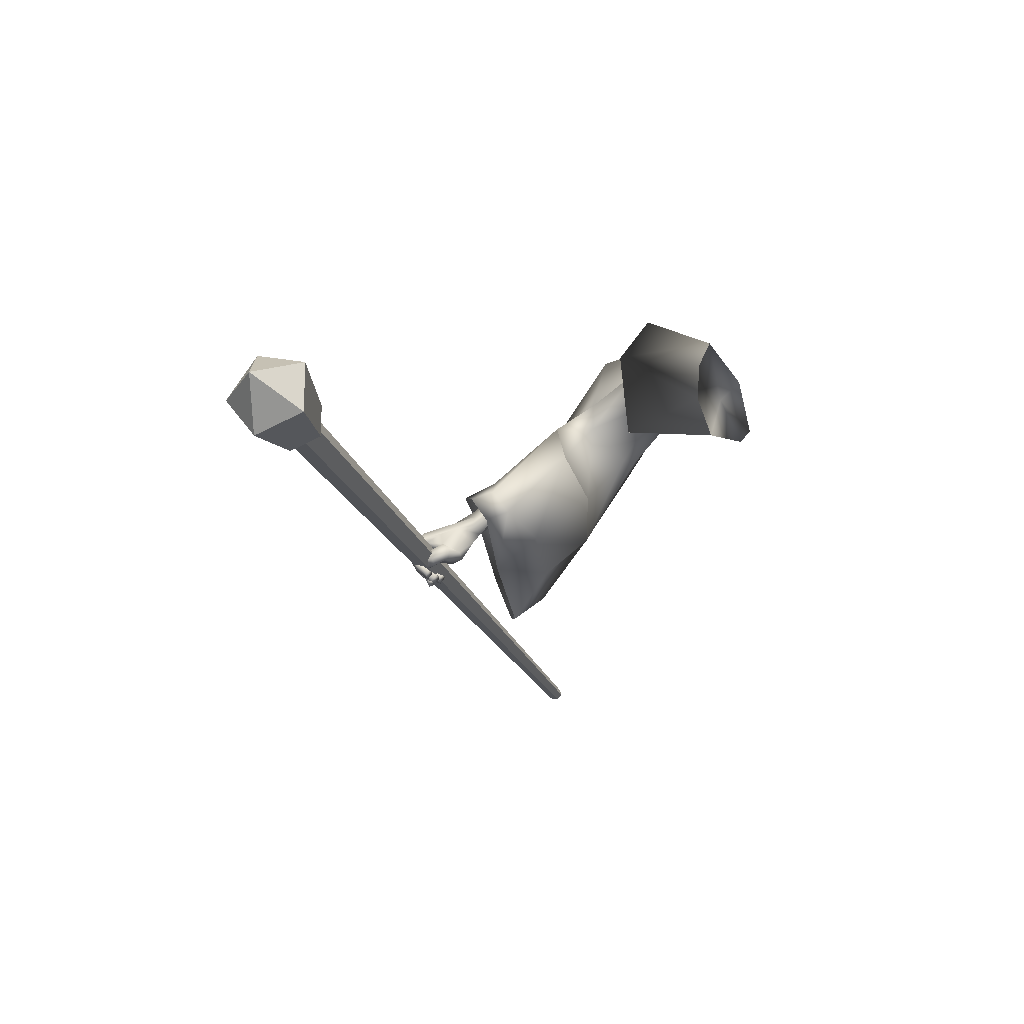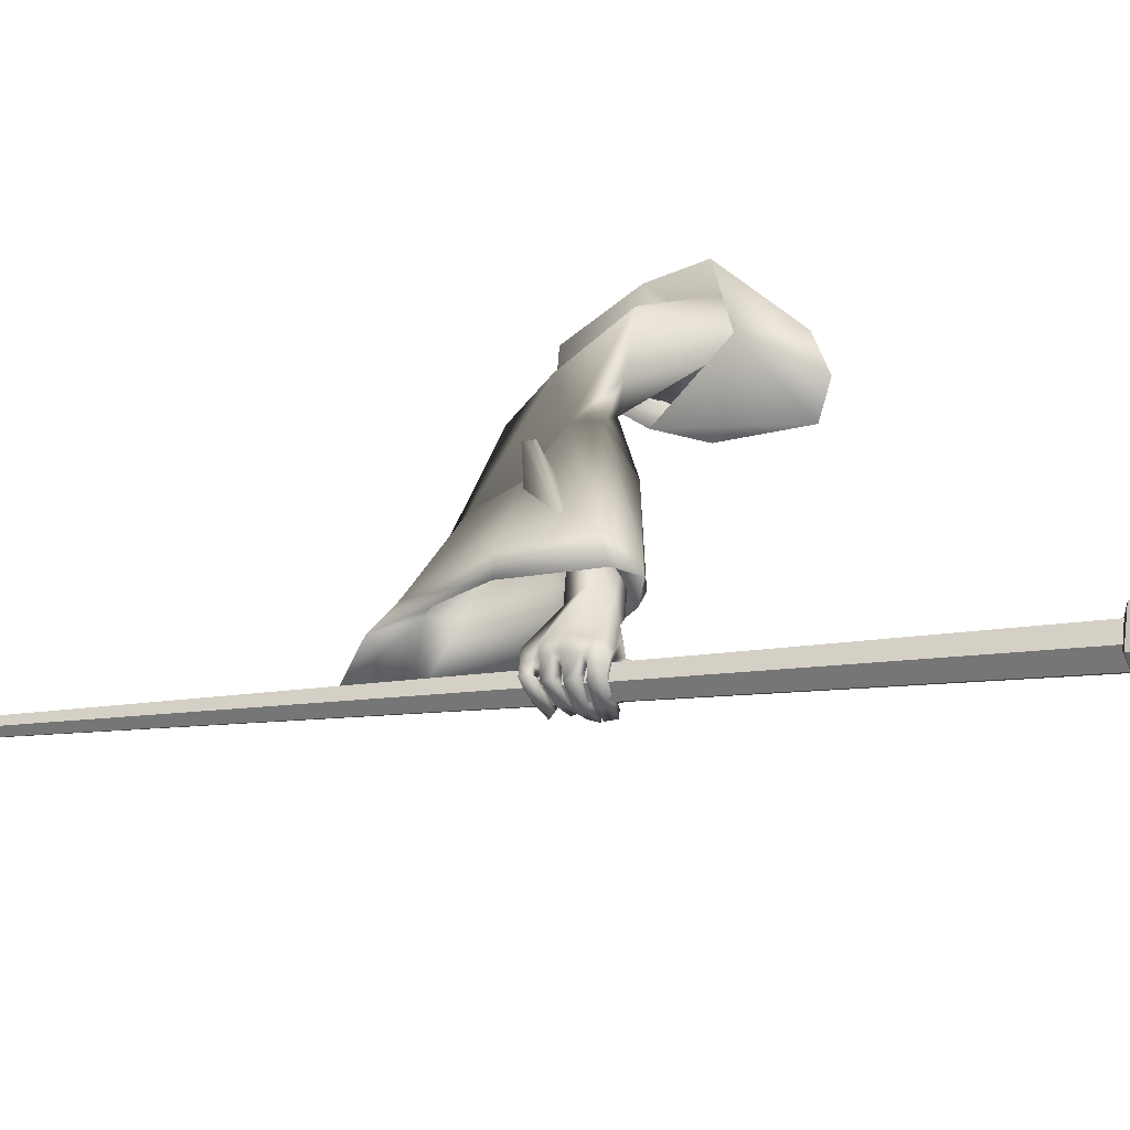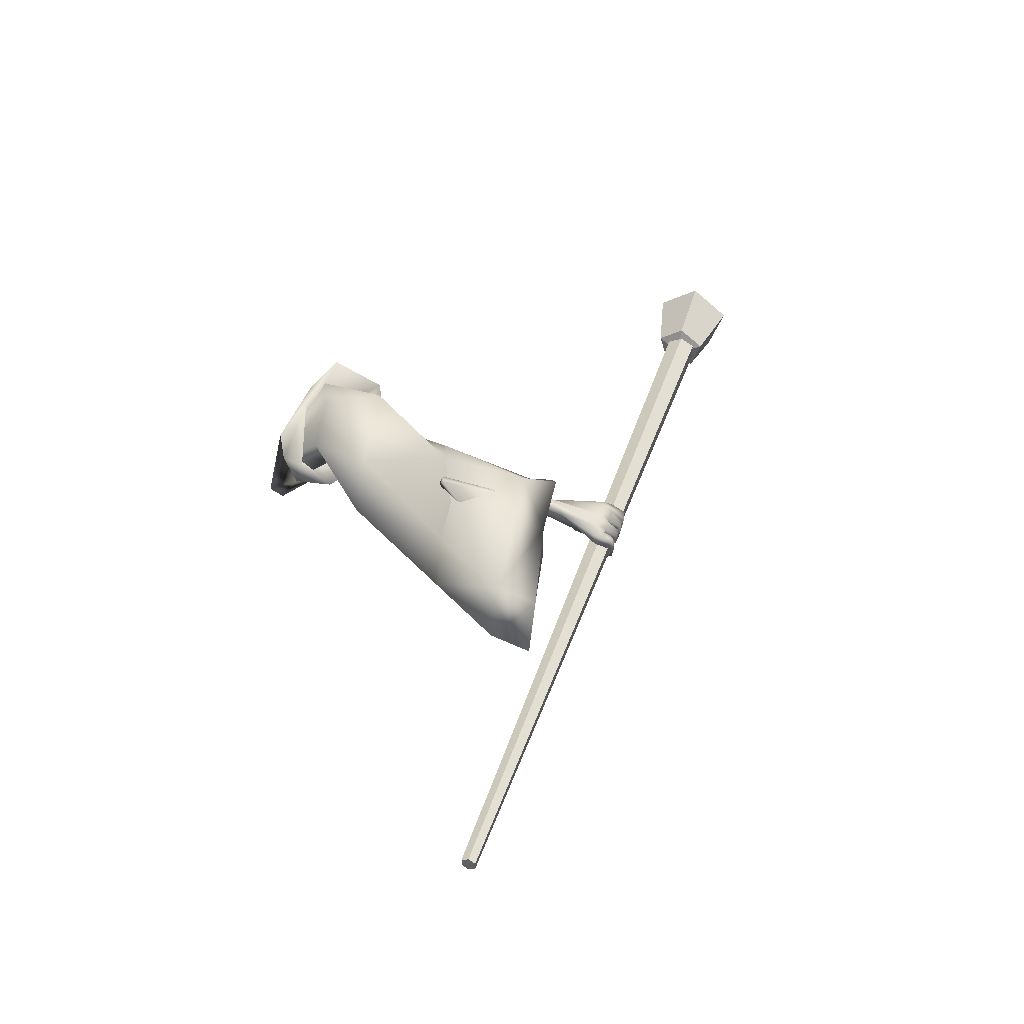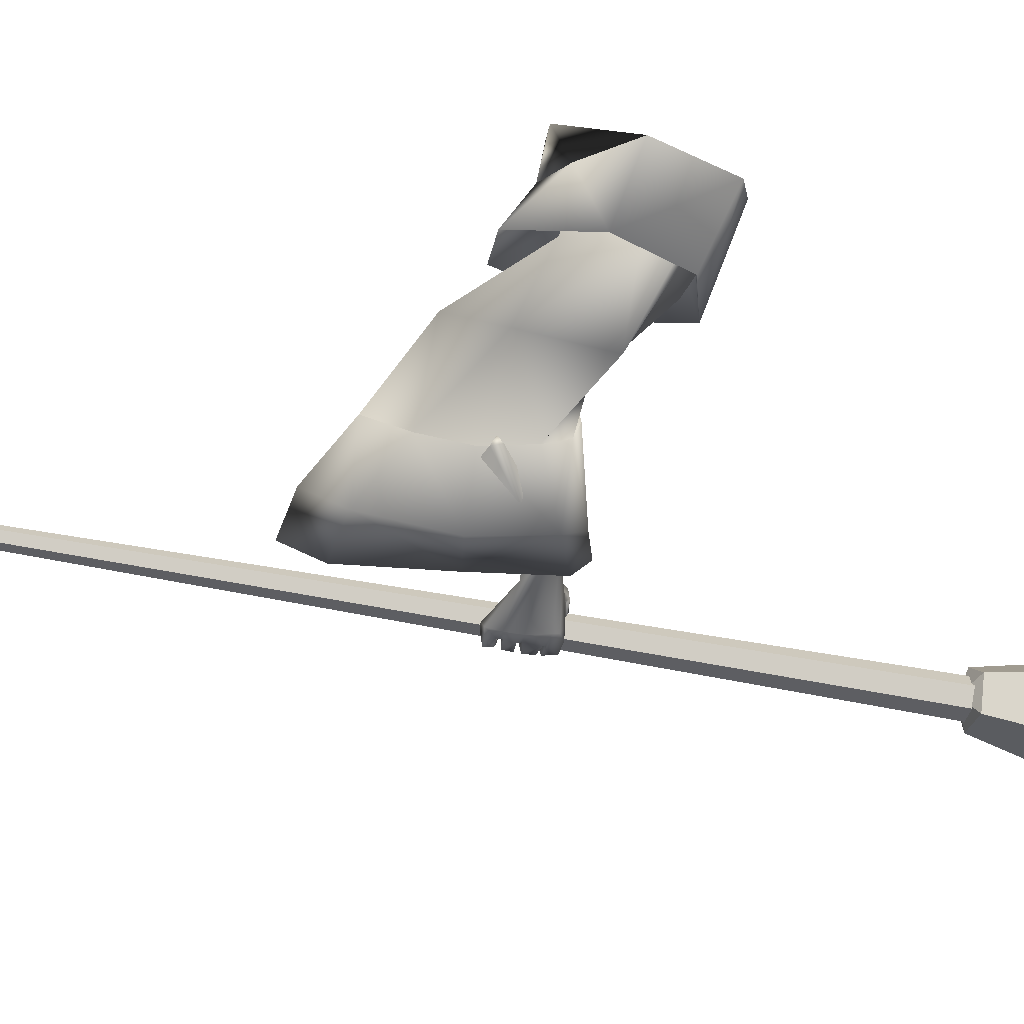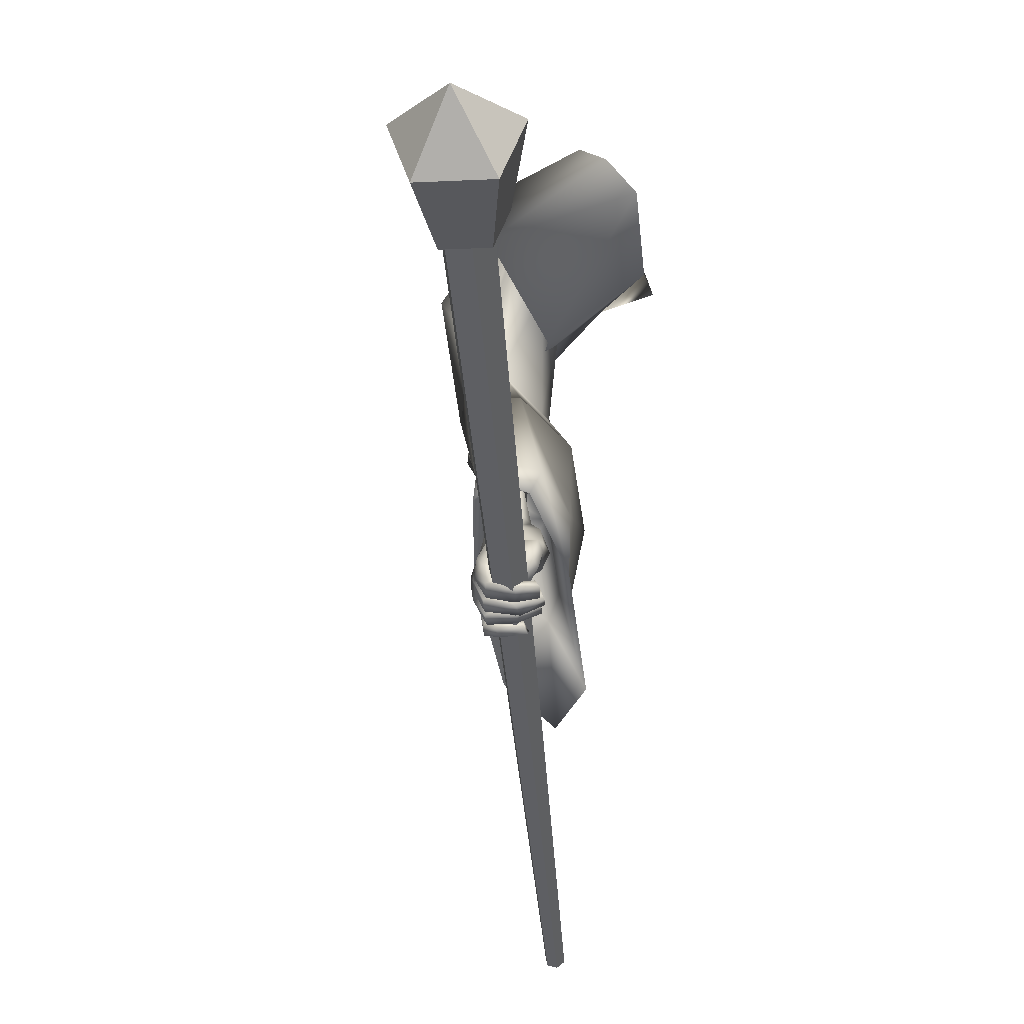
<metadata>
{"format":"obj","ext":"obj","renderer":"f3d","projection":"perspective","resolution":1024,"background":"white","views":[{"elev":63.3,"azim":-127.8,"up":"+Y"},{"elev":-47.0,"azim":103.1,"up":"+Z"},{"elev":-49.6,"azim":69.6,"up":"+Y"},{"elev":41.7,"azim":77.9,"up":"+Z"},{"elev":-55.2,"azim":175.3,"up":"+Z"}]}
</metadata>
<code>
o Wizard.002_Plane.002
v 0.1282 0.06624 0.03098
v 0.1513 0.1389 -0.0395
v 0.1785 0.284 -0.06989
v 0.2563 0.2932 0.02645
v 0.1937 0.1826 0.06648
v 0.1343 0.07062 0.06039
v 0.2223 0.3117 -0.03135
v 0.1823 0.1907 0.005582
v 0.3062 0.01599 -0.3889
v 0.2981 0.01716 -0.2856
v 0.3264 0.05912 -0.3935
v 0.3057 0.04333 -0.288
v 0.3096 0.01793 -0.5116
v 0.3205 0.0527 -0.5216
v 0.3658 -0.004725 -0.3956
v 0.3554 0.002157 -0.302
v 0.3525 -0.0151 -0.5176
v 0.3714 0.03454 -0.3924
v 0.3578 0.024 -0.3007
v 0.3578 0.01772 -0.4916
v 0.343 0.01515 -0.6281
v 0.359 0.04717 -0.6132
v 0.3416 -0.06724 -0.5958
v 0.3598 -0.0651 -0.5872
v 0.3721 -0.03424 -0.592
v 0.3368 -0.06573 -0.6288
v 0.3564 -0.06795 -0.6284
v 0.3208 -0.05894 -0.6371
v 0.3354 -0.05919 -0.6413
v 0.3009 -0.04833 -0.6384
v 0.3024 -0.04416 -0.6505
v 0.3685 -0.04217 -0.5918
v 0.341 -0.04382 -0.6105
v 0.3594 -0.05218 -0.6279
v 0.3446 -0.04655 -0.6399
v 0.3093 -0.03527 -0.6469
v 0.3406 -0.06791 -0.6129
v 0.3427 -0.04429 -0.6256
v 0.3295 -0.03857 -0.6352
v 0.3092 -0.03218 -0.6404
v 0.3592 -0.06555 -0.6095
v 0.3626 -0.04927 -0.6094
v 0.3432 -0.04887 -0.6212
v 0.3658 -0.04055 -0.6093
v 0.3428 -0.0354 -0.6103
v 0.3549 -0.0419 -0.6399
v 0.3353 -0.03581 -0.6235
v 0.3179 -0.03169 -0.6461
v 0.312 -0.03041 -0.6282
v 0.2857 -0.02238 -0.6337
v 0.2889 -0.01577 -0.6186
v 0.3186 -0.01415 -0.6491
v 0.2904 -0.005312 -0.6357
v 0.3196 -0.01157 -0.6355
v 0.2918 -0.00465 -0.6234
v 0.3593 -0.02463 -0.6439
v 0.3409 -0.01773 -0.6343
v 0.3743 -0.02432 -0.6127
v 0.3439 -0.01579 -0.6199
v 0.3709 -0.01515 -0.6157
v 0.3458 -0.01148 -0.6189
v 0.3597 -0.01378 -0.6498
v 0.3399 -0.00873 -0.6335
v 0.315 -0.01142 -0.6567
v 0.3217 -0.005118 -0.6381
v 0.2844 -0.004145 -0.6409
v 0.2891 0.004295 -0.6319
v 0.3266 0.01324 -0.6475
v 0.2921 0.01808 -0.6392
v 0.3223 0.006554 -0.6617
v 0.2867 0.01392 -0.6534
v 0.3636 0.00571 -0.6509
v 0.3419 0.008309 -0.6423
v 0.3512 0.01182 -0.628
v 0.3759 0.01191 -0.6243
v 0.3456 0.01643 -0.6319
v 0.3762 0.01864 -0.6241
v 0.3432 0.0179 -0.6453
v 0.36 0.01356 -0.6575
v 0.3215 0.02009 -0.6466
v 0.3241 0.01413 -0.6638
v 0.2966 0.02493 -0.6429
v 0.2926 0.01902 -0.658
v 0.3228 0.03902 -0.6536
v 0.3006 0.03963 -0.6496
v 0.3243 0.03789 -0.6638
v 0.2943 0.03698 -0.6597
v 0.3457 0.03926 -0.6508
v 0.3629 0.03688 -0.6591
v 0.3551 0.04302 -0.6307
v 0.3677 0.04422 -0.6291
v 0.3792 9e-06 -0.5972
v 0.378 -0.01347 -0.5949
v 0.3746 0.02655 -0.6043
v 0.374 0.03659 -0.6065
v 0.3504 0.04467 -0.6185
v 0.3433 0.007601 -0.6237
v 0.3427 -0.007596 -0.6179
v 0.3426 -0.01584 -0.6158
v 0.304 0.03125 -0.5154
v 0.3366 0.04936 -0.5501
v 0.2901 0.01866 -0.5978
v 0.3456 0.05119 -0.584
v 0.2936 0.04203 -0.5413
v 0.2808 0.03316 -0.5798
v 0.3029 0.0414 -0.626
v 0.2915 0.05418 -0.6067
v 0.3005 0.03902 -0.6299
v 0.2973 0.05125 -0.6365
v 0.3194 0.0162 -0.6396
v 0.3119 0.0237 -0.6533
v 0.3241 0.03092 -0.6072
v 0.3241 0.04713 -0.6145
v 0.3224 0.04345 -0.6229
v 0.3067 0.06487 -0.6354
v 0.3318 0.0223 -0.6391
v 0.3268 0.03951 -0.6503
v 0.3279 0.05588 -0.629
v 0.3359 0.03111 -0.646
v 0.2991 0.06501 -0.5966
v 0.3219 0.04411 -0.6222
v 0.3205 0.06261 -0.597
v 0.326 0.05316 -0.5949
v 0.2905 0.04821 -0.5786
v 0.3372 0.04299 -0.5039
v 0.2008 0.03821 0.01891
v 0.3496 0.1963 0.01494
v 0.3453 0.1368 0.006577
v 0.2621 0.06181 -0.03033
v 0.2914 0.1034 -0.04858
v 0.3365 0.1902 -0.03957
v 0.3372 0.1939 -0.08685
v 0.3815 0.06921 -0.1584
v 0.4332 0.09604 -0.08486
v 0.3463 0.05308 -0.1867
v 0.2816 -0.03253 -0.1493
v 0.3975 0.002097 -0.2427
v 0.353 -0.0269 -0.08501
v 0.3076 -0.1464 -0.2709
v 0.2691 -0.05321 -0.1318
v 0.345 -0.06982 -0.277
v 0.3203 0.07389 -0.2824
v 0.2154 -0.1243 -0.2998
v 0.2451 -0.000868 -0.2795
v 0.3945 0.04463 -0.244
v 0.2163 0.08133 0.05523
v 0.2893 -0.1061 -0.09484
v 0.3014 0.04502 0.007663
v 0.2412 -0.2066 -0.2846
v 0.2822 0.02072 -0.07842
v 0.2831 0.08041 -0.145
v 0.3758 0.2095 -0.09942
v 0.4152 0.1913 0.008201
v 0.3631 0.09302 0.05024
v 0.2821 -0.04218 -0.03681
v 0.3027 -0.03216 0.03025
v 0.189 0.1438 -0.03193
v 0.2059 0.2121 -0.05091
v 0.2039 0.2413 -0.04445
v 0.2136 0.2346 0.01397
v 0.1895 0.175 0.02185
v 0.2026 0.1382 -0.01043
v 0.1921 0.1227 0.01195
v 0.3975 0.002097 -0.2427
v 0.3076 -0.1464 -0.2709
v 0.345 -0.06982 -0.277
v 0.377 0.03493 -0.4225
v 0.3203 0.07389 -0.2824
v 0.2929 0.07347 -0.4529
v 0.2154 -0.1243 -0.2998
v 0.2451 -0.000868 -0.2795
v 0.3456 0.08022 -0.4517
v 0.3945 0.04463 -0.244
v 0.2968 -0.2327 -0.3979
v 0.3668 -0.093 -0.4093
v 0.2463 -0.02199 -0.4147
v 0.2338 -0.202 -0.392
v 0.2412 -0.2066 -0.2846
v 0.2217 -0.2912 -0.4109
v 0.3561 0.08424 -0.4965
v 0.381 0.0482 -0.4958
v 0.309 0.06561 -0.4958
v 0.3153 -0.2688 -0.4709
v 0.2398 -0.3275 -0.4854
v 0.2059 -0.2439 -0.5014
v 0.3685 -0.09829 -0.4706
v 0.248 -0.04379 -0.5151
v 0.3322 -0.0687 -0.3149
v 0.3151 -0.1041 -0.3116
v 0.3577 -0.005485 -0.4061
v 0.3833 -0.06122 -0.2463
v 0.3689 -0.04824 -0.2432
v 0.3031 0.01953 -0.4216
v 0.2718 -0.09354 -0.3221
v 0.2863 -0.03676 -0.3125
v 0.3367 0.02375 -0.4229
v 0.383 -0.04253 -0.246
v 0.3071 -0.1762 -0.3903
v 0.3515 -0.08713 -0.3988
v 0.2748 -0.04168 -0.3965
v 0.2482 -0.1623 -0.3975
v 0.284 -0.1317 -0.3165
v 0.2587 -0.2132 -0.3963
v 0.2052 -0.855 -0.3793
v 0.2021 -0.8586 -0.3934
v 0.1881 -0.8578 -0.3984
v 0.1772 -0.8534 -0.3892
v 0.1804 -0.8499 -0.3751
v 0.1943 -0.8507 -0.3702
v 0.4586 0.6232 -0.7952
v 0.4516 0.6154 -0.8266
v 0.4205 0.6172 -0.8376
v 0.3963 0.6269 -0.8173
v 0.4032 0.6347 -0.7859
v 0.4343 0.6329 -0.7749
v 0.4755 0.6246 -0.7874
v 0.457 0.6118 -0.8429
v 0.3979 0.6206 -0.8451
v 0.3798 0.6389 -0.7911
v 0.4278 0.6414 -0.7554
v 0.5213 0.7408 -0.8115
v 0.4924 0.7207 -0.8981
v 0.3999 0.7344 -0.9016
v 0.3717 0.763 -0.8171
v 0.4467 0.767 -0.7614
v 0.4244 0.6071 -0.7986
v 0.4582 0.8193 -0.8591
f 215 208 209
f 207 212 206
f 205 210 204
f 210 209 204
f 208 213 207
f 206 211 205
f 204 207 206
f 213 214 210
f 216 225 220
f 224 218 219
f 222 216 217
f 225 219 220
f 218 222 217
f 220 226 216
f 218 226 219
f 216 226 217
f 219 226 220
f 217 226 218
f 225 227 224
f 223 227 222
f 221 227 225
f 224 227 223
f 222 227 221
f 215 214 208
f 207 213 212
f 205 211 210
f 210 215 209
f 208 214 213
f 206 212 211
f 206 205 204
f 204 209 208
f 208 207 204
f 210 211 212
f 212 213 210
f 214 215 210
f 216 221 225
f 224 223 218
f 222 221 216
f 225 224 219
f 218 223 222
f 1 8 6
f 6 8 5
f 7 8 3
f 1 126 2
f 3 8 2
f 6 5 146
f 2 8 1
f 4 8 7
f 126 6 146
f 5 8 4
f 126 1 6
f 9 12 11
f 11 100 13
f 13 15 9
f 9 16 10
f 11 20 125
f 11 19 18
f 20 15 17
f 18 16 15
f 112 99 102
f 13 100 102
f 17 32 20
f 20 93 125
f 17 23 24
f 37 27 41
f 26 29 27
f 28 31 29
f 41 34 42
f 27 35 34
f 29 36 35
f 43 26 37
f 38 28 26
f 28 40 30
f 39 36 40
f 30 36 31
f 35 38 34
f 33 37 23
f 24 42 32
f 23 41 24
f 43 34 38
f 42 45 44
f 43 33 45
f 45 46 44
f 47 48 46
f 49 50 48
f 50 52 48
f 49 55 51
f 53 54 52
f 51 53 50
f 54 47 57
f 48 56 46
f 52 57 56
f 46 58 44
f 47 59 57
f 59 56 57
f 59 60 58
f 61 62 60
f 63 64 62
f 65 66 64
f 65 69 67
f 69 70 71
f 71 64 66
f 62 70 72
f 70 73 72
f 65 73 68
f 63 74 73
f 62 75 60
f 74 72 73
f 74 77 75
f 76 79 77
f 78 81 79
f 80 83 81
f 80 85 82
f 83 86 81
f 86 85 84
f 82 87 83
f 78 84 80
f 79 86 89
f 86 88 89
f 78 90 88
f 77 89 91
f 89 90 91
f 32 44 25
f 58 25 44
f 60 93 58
f 75 92 60
f 77 94 75
f 95 91 22
f 90 22 91
f 96 76 21
f 74 21 76
f 61 97 74
f 99 61 59
f 99 45 33
f 67 71 66
f 123 103 96
f 103 22 96
f 102 104 105
f 101 100 14
f 102 107 106
f 106 109 108
f 108 111 110
f 106 112 102
f 106 114 113
f 110 114 108
f 109 117 111
f 117 118 119
f 119 114 116
f 117 116 111
f 107 115 109
f 115 122 118
f 118 113 114
f 106 113 121
f 121 113 112
f 113 123 112
f 96 112 123
f 107 124 120
f 105 104 124
f 100 101 104
f 124 101 123
f 95 22 101
f 95 125 94
f 94 125 92
f 92 125 93
f 25 20 32
f 9 10 12
f 13 9 11
f 11 14 100
f 13 17 15
f 9 15 16
f 125 14 11
f 11 18 20
f 11 12 19
f 20 18 15
f 18 19 16
f 23 17 33
f 13 102 17
f 112 21 97
f 112 97 98
f 17 102 99
f 99 33 17
f 112 98 99
f 17 24 32
f 20 25 93
f 37 26 27
f 26 28 29
f 28 30 31
f 41 27 34
f 27 29 35
f 29 31 36
f 43 38 26
f 38 39 28
f 28 39 40
f 39 35 36
f 30 40 36
f 35 39 38
f 33 43 37
f 24 41 42
f 23 37 41
f 43 42 34
f 42 43 45
f 45 47 46
f 47 49 48
f 49 51 50
f 50 53 52
f 49 54 55
f 53 55 54
f 51 55 53
f 54 49 47
f 48 52 56
f 52 54 57
f 46 56 58
f 47 45 59
f 59 58 56
f 59 61 60
f 61 63 62
f 63 65 64
f 65 67 66
f 65 68 69
f 69 68 70
f 71 70 64
f 62 64 70
f 70 68 73
f 65 63 73
f 63 61 74
f 62 72 75
f 74 75 72
f 74 76 77
f 76 78 79
f 78 80 81
f 80 82 83
f 80 84 85
f 83 87 86
f 86 87 85
f 82 85 87
f 78 88 84
f 79 81 86
f 86 84 88
f 78 76 90
f 77 79 89
f 89 88 90
f 32 42 44
f 58 93 25
f 60 92 93
f 75 94 92
f 77 95 94
f 95 77 91
f 90 96 22
f 96 90 76
f 74 97 21
f 61 98 97
f 99 98 61
f 99 59 45
f 67 69 71
f 103 101 22
f 102 100 104
f 102 105 107
f 106 107 109
f 108 109 111
f 106 121 112
f 106 108 114
f 110 116 114
f 109 115 117
f 117 115 118
f 119 118 114
f 110 111 116
f 117 119 116
f 107 120 115
f 115 120 122
f 118 122 113
f 113 122 123
f 96 21 112
f 107 105 124
f 123 122 124
f 120 124 122
f 104 101 124
f 103 123 101
f 101 14 125
f 125 95 101
f 5 127 4
f 146 128 5
f 7 132 3
f 132 2 3
f 133 132 131
f 128 134 127
f 135 130 132
f 148 138 128
f 141 137 138
f 145 135 133
f 135 144 136
f 147 139 138
f 136 143 140
f 136 129 130
f 2 129 126
f 137 133 134
f 134 131 127
f 4 131 7
f 140 149 147
f 140 148 129
f 129 146 126
f 142 171 144
f 144 170 143
f 143 178 149
f 139 166 141
f 145 168 142
f 149 165 139
f 141 164 137
f 137 173 145
f 172 168 173
f 165 175 166
f 178 174 165
f 168 176 171
f 176 170 171
f 172 182 169
f 174 186 175
f 179 183 174
f 187 177 176
f 169 187 176
f 181 172 167
f 167 173 164
f 185 179 177
f 177 178 170
f 186 167 175
f 167 166 175
f 192 196 197
f 189 199 198
f 202 198 203
f 195 193 192
f 194 200 195
f 196 182 180
f 198 186 183
f 203 183 184
f 201 187 200
f 193 187 182
f 196 181 190
f 197 190 191
f 203 185 201
f 202 201 194
f 186 190 181
f 188 190 199
f 188 195 192
f 5 128 127
f 146 148 128
f 7 131 132
f 132 130 2
f 133 135 132
f 128 138 134
f 135 136 130
f 148 147 138
f 134 138 137
f 139 141 138
f 145 142 135
f 135 142 144
f 147 149 139
f 136 144 143
f 136 140 129
f 2 130 129
f 137 145 133
f 134 133 131
f 4 127 131
f 140 143 149
f 140 147 148
f 129 148 146
f 142 168 171
f 144 171 170
f 143 170 178
f 139 165 166
f 145 173 168
f 149 178 165
f 141 166 164
f 137 164 173
f 172 169 168
f 165 174 175
f 178 179 174
f 168 169 176
f 176 177 170
f 172 180 182
f 174 183 186
f 179 184 183
f 187 185 177
f 169 182 187
f 181 180 172
f 167 172 173
f 185 184 179
f 177 179 178
f 186 181 167
f 167 164 166
f 192 193 196
f 189 188 199
f 202 189 198
f 195 200 193
f 194 201 200
f 196 193 182
f 198 199 186
f 203 198 183
f 201 185 187
f 193 200 187
f 196 180 181
f 197 196 190
f 203 184 185
f 202 203 201
f 186 199 190
f 188 191 190
f 188 189 194
f 202 194 189
f 192 197 191
f 188 194 195
f 192 191 188
f 4 154 153
f 126 150 155
f 126 156 146
f 4 152 7
f 146 154 5
f 3 152 151
f 2 151 150
f 160 154 161
f 162 150 157
f 163 155 162
f 160 152 153
f 163 154 156
f 158 152 159
f 157 151 158
f 158 161 157
f 4 5 154
f 126 2 150
f 126 155 156
f 4 153 152
f 146 156 154
f 3 7 152
f 2 3 151
f 160 153 154
f 162 155 150
f 163 156 155
f 160 159 152
f 163 161 154
f 158 151 152
f 157 150 151
f 162 157 161
f 158 159 160
f 160 161 158
f 163 162 161

</code>
